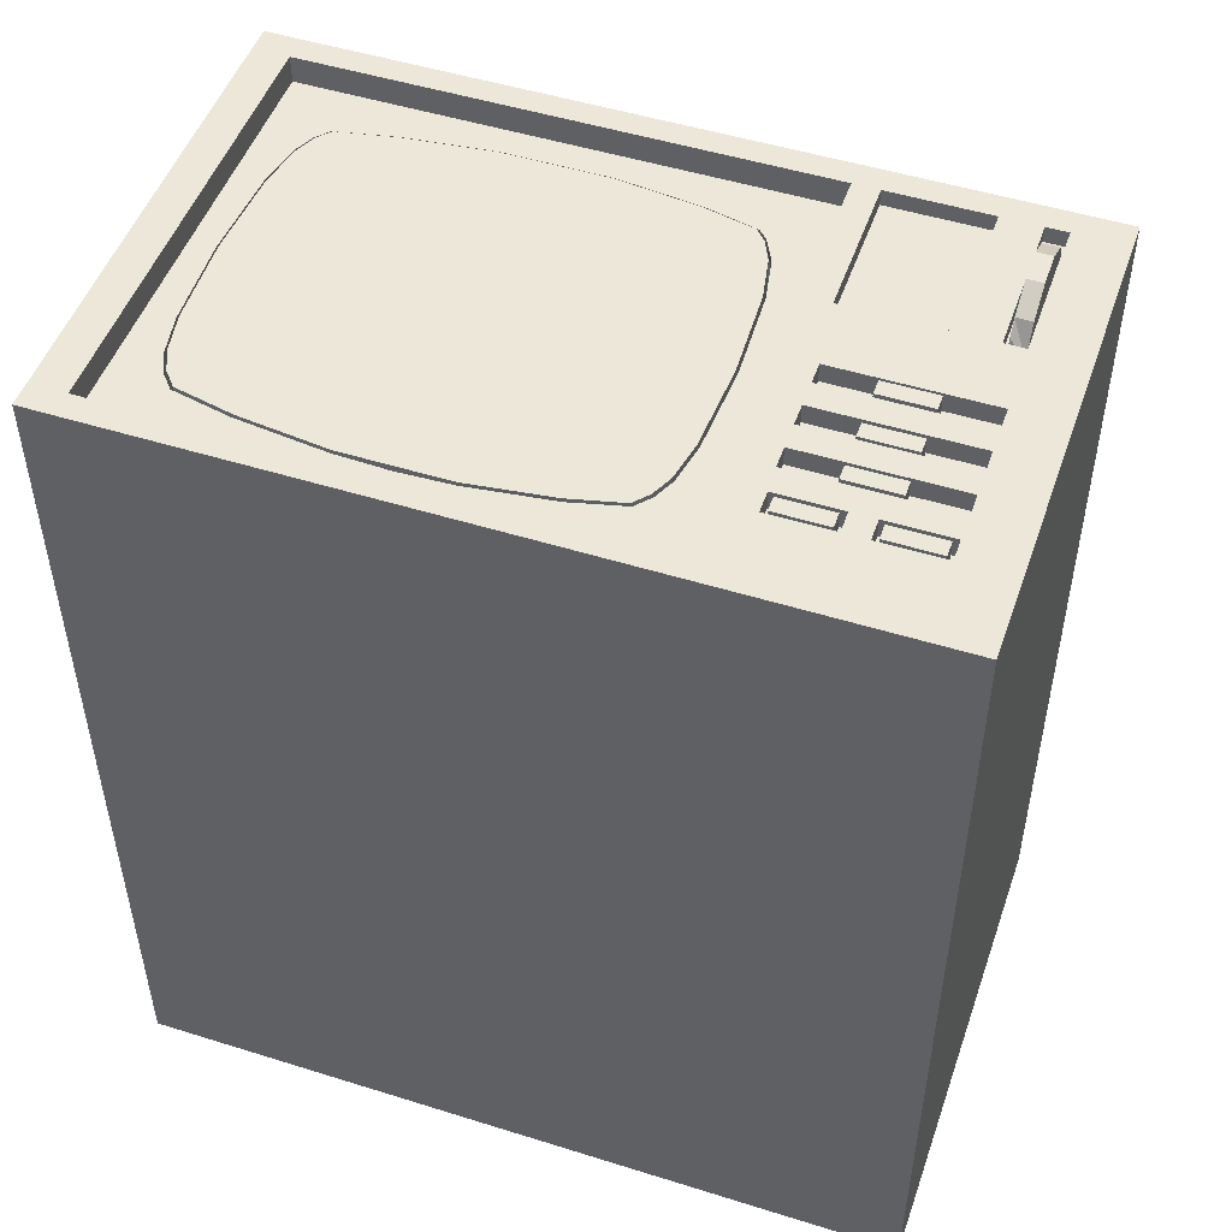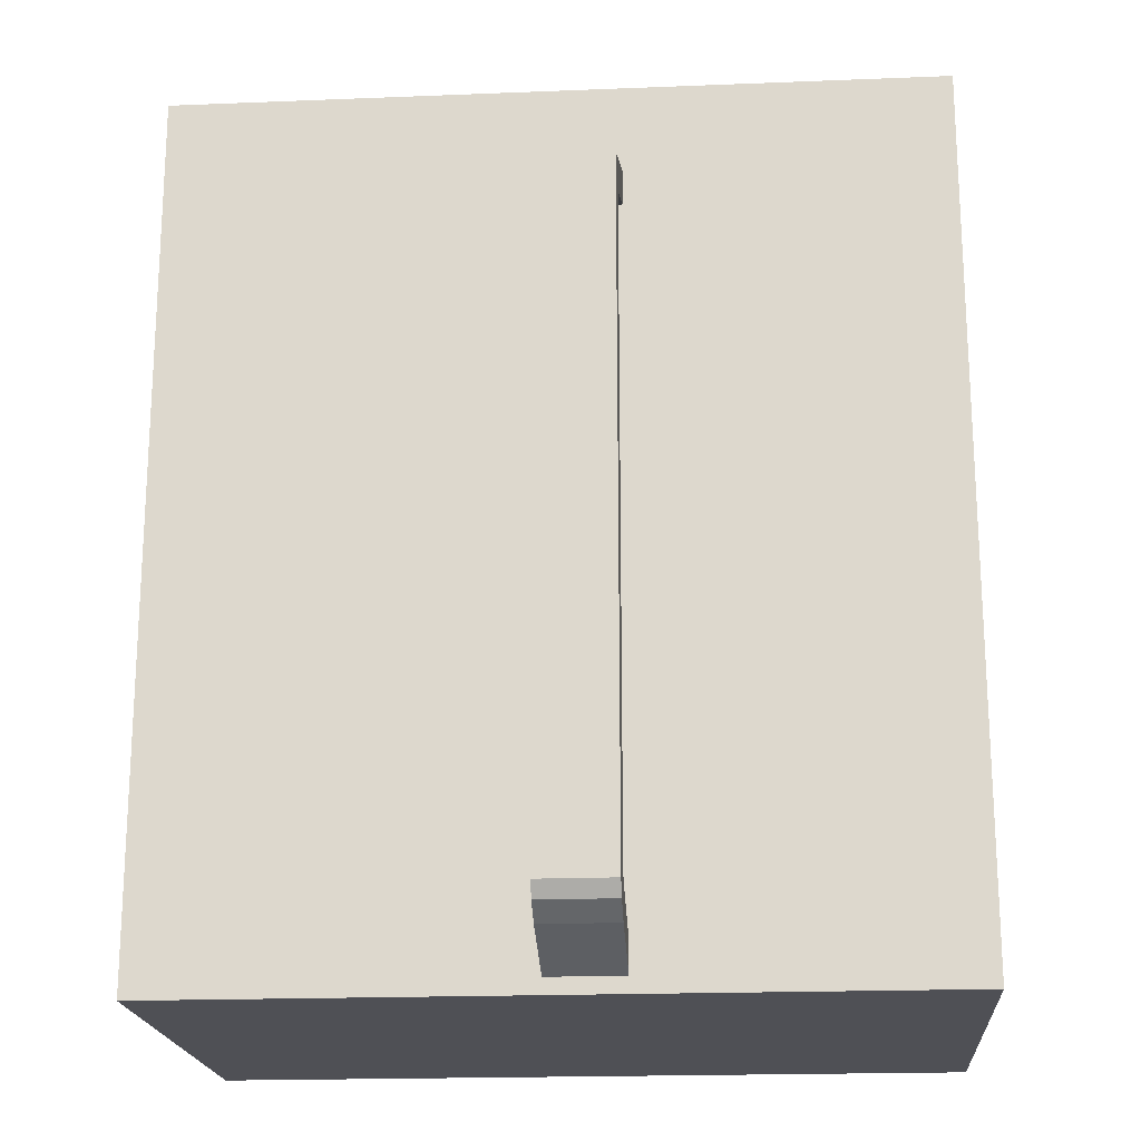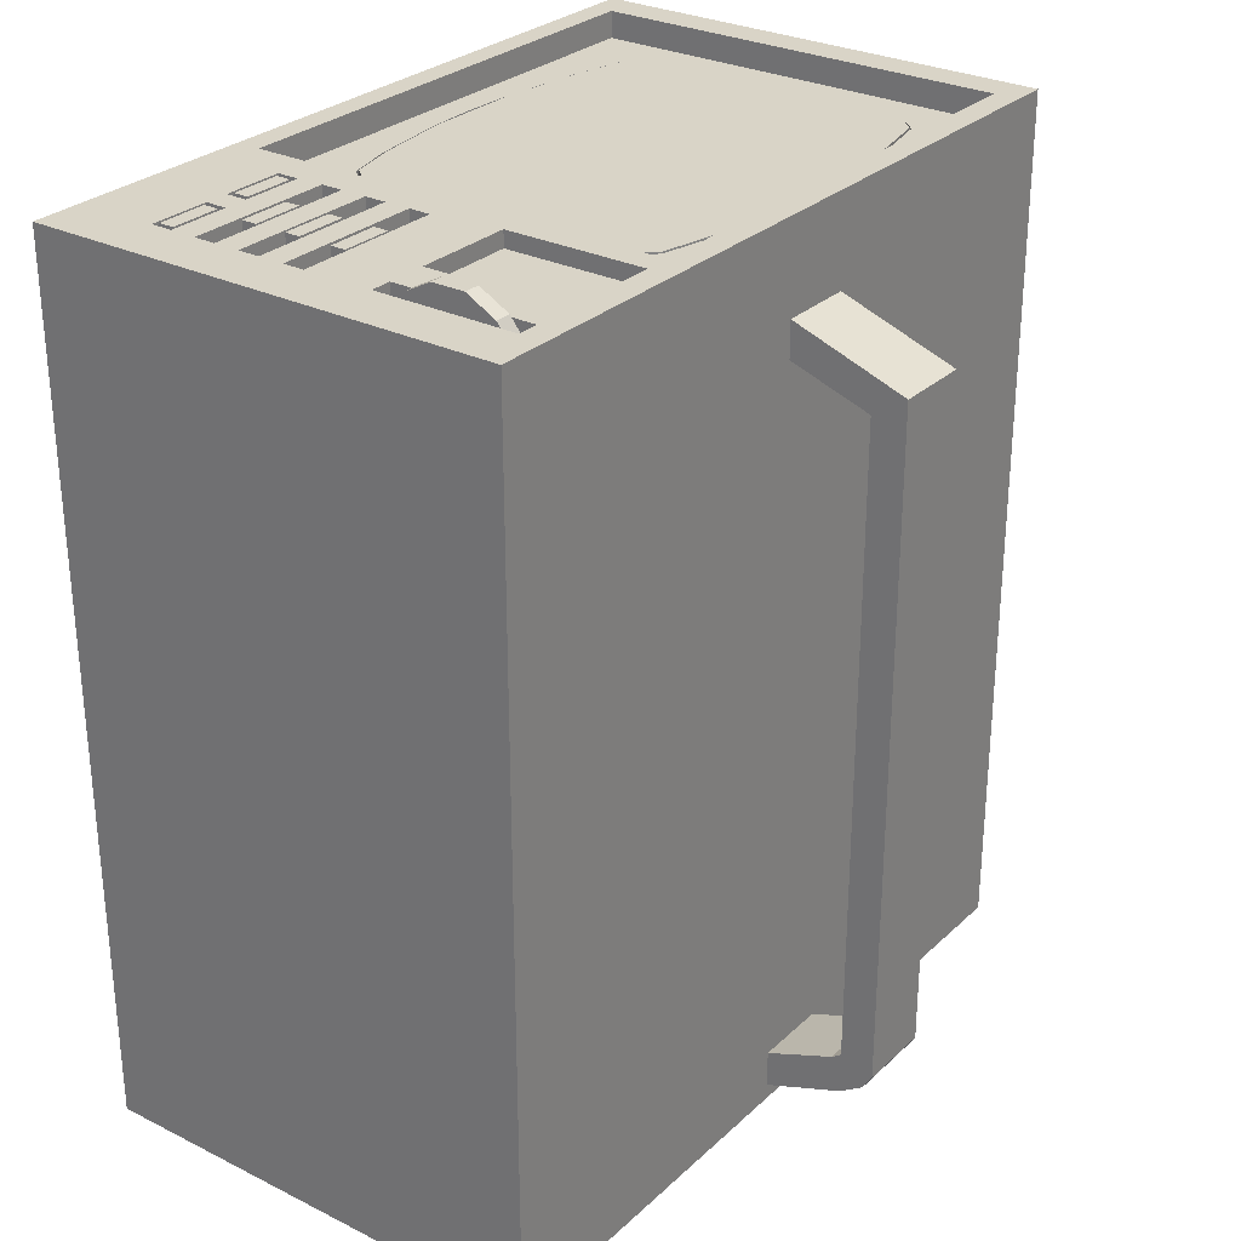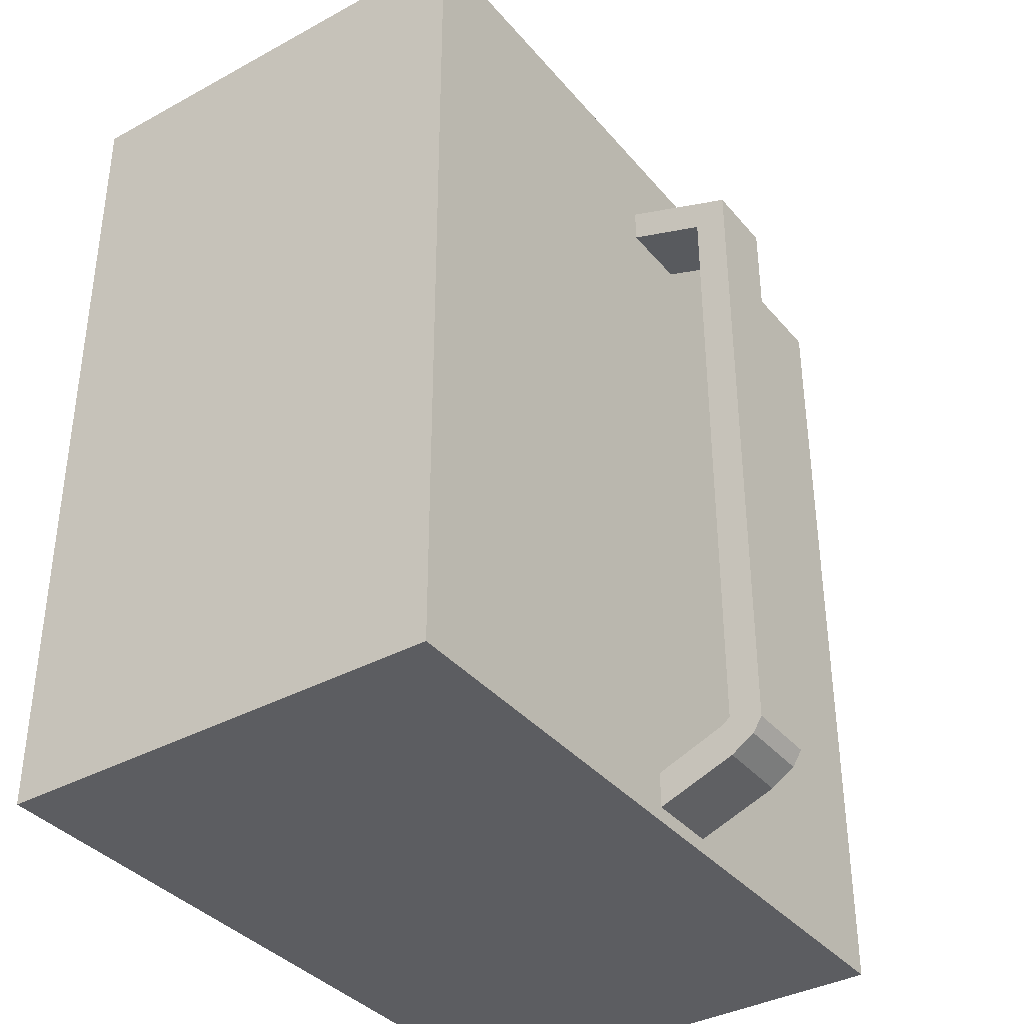
<metadata>
{"format":"obj","ext":"obj","renderer":"f3d","projection":"perspective","resolution":1024,"background":"white","views":[{"elev":50.0,"azim":19.0,"up":"+Y"},{"elev":-19.4,"azim":-175.7,"up":"+Y"},{"elev":28.7,"azim":126.6,"up":"+Y"},{"elev":-37.1,"azim":125.0,"up":"+Y"}]}
</metadata>
<code>
o m569
v -0.4901 -0.8425 0.2707
v -0.4901 -0.8425 -0.229
v 0.3172 -0.8425 0.2706
v 0.3172 -0.8425 -0.229
v -0.1537 -0.8349 -0.2049
v -0.07425 -0.8349 -0.2049
v -0.1532 -0.8021 -0.1896
v -0.07425 -0.8021 -0.1896
v -0.1537 -0.7945 -0.3128
v -0.07425 -0.7945 -0.3128
v -0.1537 -0.7781 -0.3384
v -0.07425 -0.7781 -0.3384
v -0.1537 -0.7617 -0.3486
v -0.07425 -0.7617 -0.3486
v -0.1537 -0.7576 -0.3026
v -0.07425 -0.7576 -0.3026
v -0.1537 -0.7505 -0.3128
v -0.07425 -0.7505 -0.3128
v -0.1532 -0.07404 -0.3128
v -0.07425 -0.07404 -0.3128
v -0.1532 -0.05 -0.3486
v -0.07425 -0.05 -0.3486
v -0.1532 -0.03671 -0.2049
v -0.07425 -0.03671 -0.2049
v 0.2441 -0.01575 -0.1139
v 0.2605 -0.01575 -0.1139
v 0.2441 -0.01575 -0.1482
v 0.2605 -0.01575 -0.1482
v -0.1532 -0.003476 -0.2193
v -0.07425 -0.003476 -0.2193
v 0.2441 0.001126 -0.08376
v 0.2605 0.001126 -0.08376
v 0.2441 0.001126 -0.1784
v 0.2605 0.001126 -0.1784
v 0.2441 0.01442 -0.1891
v -0.4211 0.01442 0.1095
v -0.4134 0.01442 0.1509
v -0.4037 0.01442 0.1724
v -0.3909 0.01442 0.1872
v -0.3316 0.01442 0.2
v -0.4252 0.01442 0.02003
v -0.4206 0.01442 -0.07098
v -0.2416 0.01442 0.2107
v -0.4119 0.01442 -0.1155
v -0.4022 0.01442 -0.1369
v -0.3909 0.01442 -0.1497
v -0.3316 0.01442 -0.1615
v -0.1338 0.01442 0.2107
v -0.2416 0.01442 -0.1717
v -0.04929 0.01442 0.2
v 0.00378 0.01442 0.1872
v 0.01656 0.01442 0.1724
v 0.02628 0.01442 0.1509
v 0.03395 0.01442 0.1095
v -0.1338 0.01442 -0.1717
v -0.04929 0.01442 -0.1615
v 0.02474 0.01442 -0.1155
v 0.03344 0.01442 -0.07098
v 0.03804 0.01442 0.02003
v 0.00378 0.01442 -0.1497
v 0.01503 0.01442 -0.1369
v 0.2441 0.02976 -0.06638
v 0.2605 0.02976 -0.06638
v 0.2441 0.02976 -0.1957
v 0.2605 0.02976 -0.1957
v -0.4232 0.04919 0.111
v -0.4155 0.04919 0.1525
v -0.4058 0.04919 0.1744
v -0.3925 0.04919 0.1898
v -0.3327 0.04919 0.2026
v -0.4272 0.04919 0.02054
v -0.4226 0.04919 -0.07149
v -0.414 0.04919 -0.1165
v -0.4042 0.04919 -0.138
v -0.3925 0.04919 -0.1507
v -0.3327 0.04919 -0.163
v -0.2416 0.04919 0.2133
v -0.1869 0.04919 0.2153
v -0.1329 0.04919 0.2133
v -0.2416 0.04919 -0.1732
v -0.1329 0.04919 -0.1732
v -0.04761 0.04919 0.2026
v 0.005825 0.04919 0.1893
v 0.01912 0.04919 0.1739
v 0.02883 0.04919 0.1525
v 0.0365 0.04919 0.111
v -0.04761 0.04919 -0.163
v 0.005825 0.04919 -0.1507
v 0.01758 0.04919 -0.138
v 0.0273 0.04919 -0.1165
v 0.03599 0.04919 -0.07149
v 0.04059 0.04919 0.02054
v 0.005825 0.05942 0.1893
v 0.005825 0.05942 -0.1507
v 0.01503 0.05942 -0.1415
v 0.01912 0.05942 0.1739
v 0.0273 0.05942 -0.1165
v 0.02883 0.05942 0.1525
v 0.03599 0.05942 -0.07149
v 0.0365 0.05942 0.111
v 0.04059 0.05942 0.02054
v 0.07127 0.05942 0.2447
v 0.07127 0.05942 -0.2029
v -0.1869 0.05942 0.2153
v -0.1329 0.05942 0.2133
v -0.1329 0.05942 -0.1732
v -0.04761 0.05942 0.2026
v -0.04761 0.05942 -0.163
v -0.3327 0.05942 0.2026
v -0.3327 0.05942 -0.163
v -0.2416 0.05942 0.2133
v -0.2416 0.05942 -0.1732
v -0.4528 0.05942 0.2447
v -0.4528 0.05942 -0.2029
v -0.4272 0.05942 0.02054
v -0.4232 0.05942 0.111
v -0.4226 0.05942 -0.07149
v -0.4155 0.05942 0.1525
v -0.414 0.05942 -0.1165
v -0.4058 0.05942 0.1744
v -0.4042 0.05942 -0.138
v -0.3925 0.05942 0.1898
v -0.3925 0.05942 -0.1507
v -0.4211 0.06044 0.1095
v -0.4037 0.06044 0.1724
v -0.3316 0.06044 0.2
v -0.4252 0.06044 0.02003
v -0.4134 0.06044 0.1509
v -0.3909 0.06044 0.1872
v -0.4206 0.06044 -0.07098
v -0.4022 0.06044 -0.1369
v -0.3316 0.06044 -0.1615
v -0.2416 0.06044 0.2107
v -0.1338 0.06044 0.2107
v -0.4119 0.06044 -0.1155
v -0.3909 0.06044 -0.1497
v -0.04929 0.06044 0.2
v -0.2416 0.06044 -0.1717
v -0.1338 0.06044 -0.1717
v 0.02474 0.06044 -0.1155
v 0.02628 0.06044 0.1509
v -0.04929 0.06044 -0.1615
v 0.00378 0.06044 0.1872
v 0.00378 0.06044 -0.1497
v 0.01503 0.06044 -0.1369
v 0.01656 0.06044 0.1724
v 0.03344 0.06044 -0.07098
v 0.03395 0.06044 0.1095
v 0.03804 0.06044 0.02003
v 0.2441 0.06197 -0.06638
v 0.2605 0.06197 -0.06638
v 0.2441 0.06197 -0.1957
v 0.2605 0.06197 -0.1957
v 0.1071 0.0676 0.1371
v 0.1071 0.0676 0.1146
v 0.1071 0.0676 0.08804
v 0.1071 0.0676 0.06554
v 0.1071 0.0676 0.03895
v 0.1071 0.0676 0.01645
v 0.1086 0.0676 0.1867
v 0.1086 0.0676 0.1642
v 0.1735 0.0676 0.1867
v 0.1735 0.0676 0.1642
v 0.1981 0.0676 0.1867
v 0.1981 0.0676 0.1642
v 0.263 0.0676 0.1867
v 0.263 0.0676 0.1642
v 0.2635 0.0676 0.1371
v 0.2635 0.0676 0.1146
v 0.2635 0.0676 0.08804
v 0.2635 0.0676 0.06554
v 0.2635 0.0676 0.03895
v 0.2635 0.0676 0.01645
v 0.1142 0.06862 0.1836
v 0.1142 0.06862 0.1678
v 0.1572 0.06862 0.1335
v 0.1572 0.06862 0.1177
v 0.1572 0.06862 0.08497
v 0.1572 0.06862 0.06912
v 0.1572 0.06862 0.03486
v 0.1572 0.06862 0.01901
v 0.2037 0.06862 0.1836
v 0.2037 0.06862 0.1678
v 0.1674 0.06862 0.1836
v 0.1674 0.06862 0.1678
v 0.2574 0.06862 0.1836
v 0.2574 0.06862 0.1678
v 0.2109 0.06862 0.1335
v 0.2109 0.06862 0.1177
v 0.2109 0.06862 0.08497
v 0.2109 0.06862 0.06912
v 0.2109 0.06862 0.03486
v 0.2109 0.06862 0.01901
v 0.09786 0.07066 -0.05513
v 0.09786 0.07066 -0.2029
v 0.2011 0.07066 -0.05513
v 0.2011 0.07066 -0.2029
v 0.2415 0.07066 -0.05513
v 0.2415 0.07066 -0.2029
v 0.2635 0.07066 -0.05513
v 0.2635 0.07066 -0.2029
v 0.2441 0.07731 -0.07303
v 0.2441 0.07731 -0.1891
v 0.2605 0.07731 -0.1891
v 0.1981 0.08754 0.1867
v 0.1981 0.08754 0.1642
v 0.2011 0.08754 -0.05513
v 0.2011 0.08754 -0.2029
v 0.2415 0.08754 -0.05513
v 0.2415 0.08754 -0.2029
v 0.263 0.08754 0.1867
v 0.263 0.08754 0.1642
v 0.2635 0.08754 0.1371
v 0.2635 0.08754 0.1146
v 0.2635 0.08754 0.08804
v 0.2635 0.08754 0.06554
v 0.2635 0.08754 0.03895
v 0.2635 0.08754 0.01645
v 0.2635 0.08754 -0.05513
v 0.2635 0.08754 -0.2029
v 0.3177 0.08754 0.2706
v 0.3177 0.08754 -0.229
v 0.2037 0.08754 0.1836
v 0.2037 0.08754 0.1678
v 0.1142 0.08754 0.1836
v 0.1142 0.08754 0.1678
v 0.1572 0.08754 0.1335
v 0.1572 0.08754 0.1177
v 0.1572 0.08754 0.08497
v 0.1572 0.08754 0.06912
v 0.1572 0.08754 0.03486
v 0.1572 0.08754 0.01901
v 0.07127 0.08754 0.2447
v 0.07127 0.08754 -0.2029
v 0.09786 0.08754 -0.05513
v 0.09786 0.08754 -0.2029
v 0.1071 0.08754 0.1371
v 0.1071 0.08754 0.1146
v 0.1071 0.08754 0.08804
v 0.1071 0.08754 0.06554
v 0.1071 0.08754 0.03895
v 0.1071 0.08754 0.01645
v 0.1086 0.08754 0.1867
v 0.1086 0.08754 0.1642
v 0.1735 0.08754 0.1867
v 0.1735 0.08754 0.1642
v 0.2574 0.08754 0.1836
v 0.2574 0.08754 0.1678
v 0.1674 0.08754 0.1836
v 0.1674 0.08754 0.1678
v 0.2109 0.08754 0.1335
v 0.2109 0.08754 0.1177
v 0.2109 0.08754 0.08497
v 0.2109 0.08754 0.06912
v 0.2109 0.08754 0.03486
v 0.2109 0.08754 0.01901
v -0.4896 0.08754 0.2707
v -0.4896 0.08754 -0.229
v -0.4528 0.08754 0.2447
v -0.4528 0.08754 -0.2029
v 0.2441 0.09112 -0.08376
v 0.2605 0.09112 -0.08376
v 0.2441 0.09112 -0.1784
v 0.2605 0.09112 -0.1784
v 0.2441 0.1075 -0.1139
v 0.2605 0.1075 -0.1139
v 0.2441 0.1075 -0.1482
v 0.2605 0.1075 -0.1482
f 134 48 50
f 133 43 48
f 138 49 47
f 56 142 144
f 49 138 139
f 51 143 137
f 124 36 37
f 41 127 130
f 55 139 142
f 58 147 149
f 132 47 46
f 59 149 148
f 57 140 147
f 43 133 126
f 54 148 141
f 61 145 140
f 131 45 44
f 40 126 129
f 42 130 135
f 145 61 60
f 127 41 36
f 39 129 125
f 52 146 143
f 45 131 136
f 38 125 128
f 53 141 146
f 48 55 56
f 134 137 142
f 135 130 133
f 44 48 43
f 42 43 40
f 130 127 126
f 132 136 131
f 47 48 45
f 146 142 137
f 52 51 50
f 55 48 47
f 139 138 132
f 38 37 36
f 125 126 124
f 58 56 61
f 145 142 147
f 148 149 147
f 54 56 58
f 148 142 146
f 54 53 52
f 127 124 126
f 126 125 129
f 134 131 135
f 142 145 144
f 40 39 38
f 41 40 36
f 48 44 45
f 56 60 61
f 18 20 19
f 21 22 14
f 12 11 13
f 8 7 5
f 24 23 19
f 6 5 9
f 22 21 29
f 7 8 16
f 30 29 23
f 10 9 11
f 18 17 15
f 10 16 8
f 7 15 9
f 18 16 10
f 17 11 9
f 13 17 19
f 20 18 14
f 23 29 21
f 24 20 22
f 11 17 13
f 12 14 18
f 25 27 28
f 151 150 62
f 265 266 268
f 263 267 268
f 26 32 31
f 204 203 263
f 63 62 31
f 65 64 152
f 28 27 33
f 153 152 203
f 266 265 261
f 31 267 27
f 32 26 28
f 28 34 65
f 31 62 150
f 151 63 32
f 35 33 27
f 35 267 152
f 65 153 264
f 266 262 151
f 265 267 202
f 33 35 65
f 261 202 151
f 203 152 267
f 267 150 202
f 65 35 64
f 202 150 151
f 264 153 204
f 1 3 221
f 4 2 258
f 2 1 257
f 3 4 222
f 4 3 1
f 260 234 222
f 259 257 221
f 111 113 102
f 106 103 114
f 220 219 221
f 233 102 113
f 260 114 103
f 259 260 258
f 101 102 103
f 115 114 113
f 259 113 114
f 234 103 102
f 233 235 236
f 218 217 221
f 219 218 221
f 242 235 233
f 243 233 221
f 105 104 102
f 216 215 221
f 217 216 221
f 234 236 208
f 101 100 102
f 117 114 115
f 111 109 113
f 112 114 110
f 196 197 195
f 107 105 102
f 106 108 103
f 240 241 233
f 207 235 242
f 214 213 221
f 215 214 221
f 245 221 211
f 239 240 233
f 238 239 233
f 210 208 207
f 212 211 221
f 239 238 214
f 241 240 216
f 237 206 212
f 155 154 168
f 159 158 172
f 157 156 170
f 159 173 218
f 170 156 239
f 168 154 237
f 157 171 216
f 155 169 214
f 172 158 241
f 100 98 102
f 99 103 97
f 109 122 113
f 107 102 93
f 110 114 123
f 108 94 103
f 116 113 118
f 117 119 114
f 200 201 199
f 237 238 233
f 235 194 195
f 220 201 200
f 209 198 199
f 208 197 196
f 244 237 233
f 98 96 102
f 97 103 95
f 208 210 220
f 118 113 120
f 93 102 96
f 119 121 114
f 219 209 207
f 120 113 122
f 95 103 94
f 121 123 114
f 236 195 197
f 194 235 207
f 80 81 106
f 246 206 237
f 77 70 109
f 112 110 76
f 101 99 91
f 71 72 117
f 105 107 82
f 81 87 108
f 115 116 66
f 100 101 92
f 246 237 244
f 161 160 162
f 165 164 166
f 243 245 162
f 161 163 246
f 205 211 166
f 165 167 212
f 70 69 122
f 110 123 75
f 107 93 83
f 87 88 94
f 111 104 78
f 104 105 79
f 99 97 90
f 72 73 119
f 116 118 67
f 98 100 86
f 95 89 90
f 245 205 206
f 238 237 154
f 244 243 160
f 242 241 158
f 173 172 217
f 163 162 245
f 167 166 211
f 169 168 213
f 171 170 215
f 240 239 156
f 206 205 164
f 68 67 118
f 96 98 85
f 121 119 73
f 210 199 201
f 209 219 200
f 120 122 69
f 84 83 93
f 74 75 123
f 94 88 89
f 192 255 231
f 255 256 232
f 181 193 192
f 181 232 256
f 193 256 255
f 180 231 232
f 190 253 229
f 191 254 253
f 179 191 190
f 179 230 254
f 253 254 230
f 178 229 230
f 188 251 227
f 189 252 251
f 177 189 188
f 177 228 252
f 251 252 228
f 176 227 228
f 184 249 225
f 185 250 249
f 175 185 184
f 175 226 250
f 249 250 226
f 174 225 226
f 186 247 223
f 187 248 247
f 183 187 186
f 183 224 248
f 247 248 224
f 182 223 224
f 134 50 137
f 133 48 134
f 138 47 132
f 56 144 60
f 49 139 55
f 51 137 50
f 124 37 128
f 41 130 42
f 55 142 56
f 58 149 59
f 132 46 136
f 59 148 54
f 57 147 58
f 43 126 40
f 54 141 53
f 61 140 57
f 131 44 135
f 40 129 39
f 42 135 44
f 145 60 144
f 127 36 124
f 39 125 38
f 52 143 51
f 45 136 46
f 38 128 37
f 53 146 52
f 48 56 50
f 134 142 139
f 135 133 134
f 44 43 42
f 42 40 41
f 130 126 133
f 132 131 134
f 47 45 46
f 146 137 143
f 52 50 56
f 55 47 49
f 139 132 134
f 38 36 40
f 125 124 128
f 58 61 57
f 145 147 140
f 148 147 142
f 54 58 59
f 148 146 141
f 54 52 56
f 18 19 17
f 21 14 13
f 12 13 14
f 8 5 6
f 24 19 20
f 6 9 10
f 22 29 30
f 7 16 15
f 30 23 24
f 10 11 12
f 18 15 16
f 10 8 6
f 7 9 5
f 18 10 12
f 17 9 15
f 13 19 21
f 20 14 22
f 23 21 19
f 24 22 30
f 25 28 26
f 151 62 63
f 265 268 267
f 263 268 264
f 26 31 25
f 204 263 264
f 63 31 32
f 65 152 153
f 28 33 34
f 153 203 204
f 266 261 262
f 31 27 25
f 32 28 268
f 28 65 268
f 31 150 267
f 151 32 268
f 35 27 267
f 35 152 64
f 65 264 268
f 266 151 268
f 265 202 261
f 33 65 34
f 261 151 262
f 203 267 263
f 1 221 257
f 4 258 222
f 2 257 258
f 3 222 221
f 4 1 2
f 260 222 258
f 259 221 233
f 111 102 104
f 106 114 112
f 220 221 222
f 233 113 259
f 260 103 234
f 259 258 257
f 101 103 99
f 115 113 116
f 259 114 260
f 234 102 233
f 233 236 234
f 242 233 241
f 243 221 245
f 234 208 222
f 196 195 194
f 207 242 218
f 245 211 205
f 210 207 209
f 212 221 213
f 239 214 215
f 241 216 217
f 237 212 213
f 155 168 169
f 159 172 173
f 157 170 171
f 159 218 242
f 170 239 215
f 168 237 213
f 157 216 240
f 155 214 238
f 172 241 217
f 200 199 198
f 235 195 236
f 220 200 219
f 209 199 210
f 208 196 207
f 244 233 243
f 208 220 222
f 219 207 218
f 236 197 208
f 194 207 196
f 80 106 112
f 77 109 111
f 112 76 80
f 101 91 92
f 71 117 115
f 105 82 79
f 81 108 106
f 115 66 71
f 100 92 86
f 161 162 163
f 165 166 167
f 243 162 160
f 161 246 244
f 205 166 164
f 165 212 206
f 70 122 109
f 110 75 76
f 107 83 82
f 87 94 108
f 111 78 77
f 104 79 78
f 99 90 91
f 72 119 117
f 116 67 66
f 98 86 85
f 95 90 97
f 245 206 246
f 238 154 155
f 244 160 161
f 242 158 159
f 173 217 218
f 163 245 246
f 167 211 212
f 169 213 214
f 171 215 216
f 240 156 157
f 206 164 165
f 68 118 120
f 96 85 84
f 121 73 74
f 210 201 220
f 209 200 198
f 120 69 68
f 84 93 96
f 74 123 121
f 94 89 95
f 192 231 180
f 255 232 231
f 181 192 180
f 181 256 193
f 193 255 192
f 180 232 181
f 190 229 178
f 191 253 190
f 179 190 178
f 179 254 191
f 253 230 229
f 178 230 179
f 188 227 176
f 189 251 188
f 177 188 176
f 177 252 189
f 251 228 227
f 176 228 177
f 184 225 174
f 185 249 184
f 175 184 174
f 175 250 185
f 249 226 225
f 174 226 175
f 186 223 182
f 187 247 186
f 183 186 182
f 183 248 187
f 247 224 223
f 182 224 183

</code>
